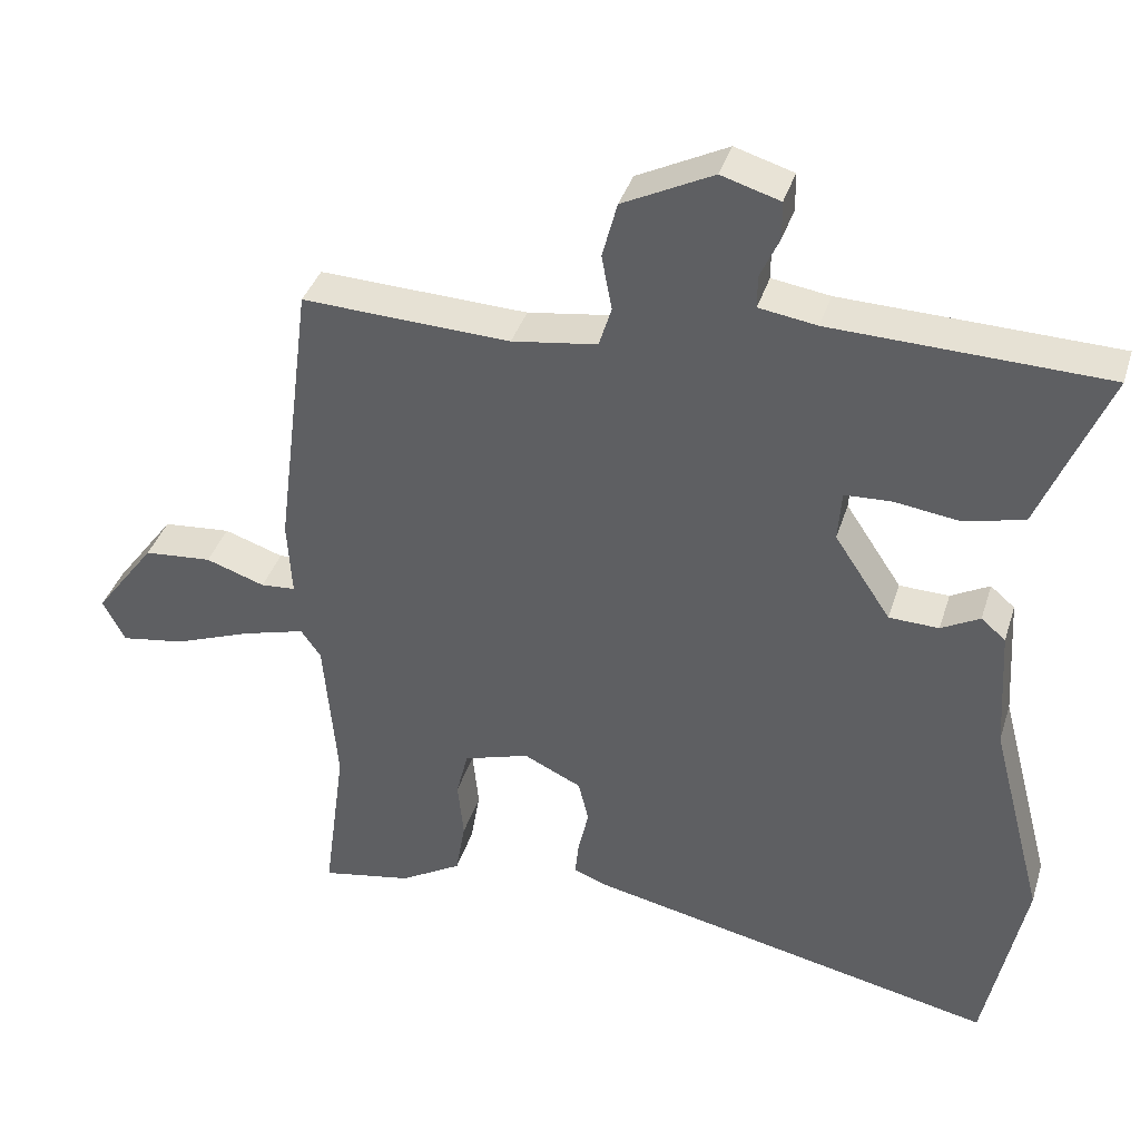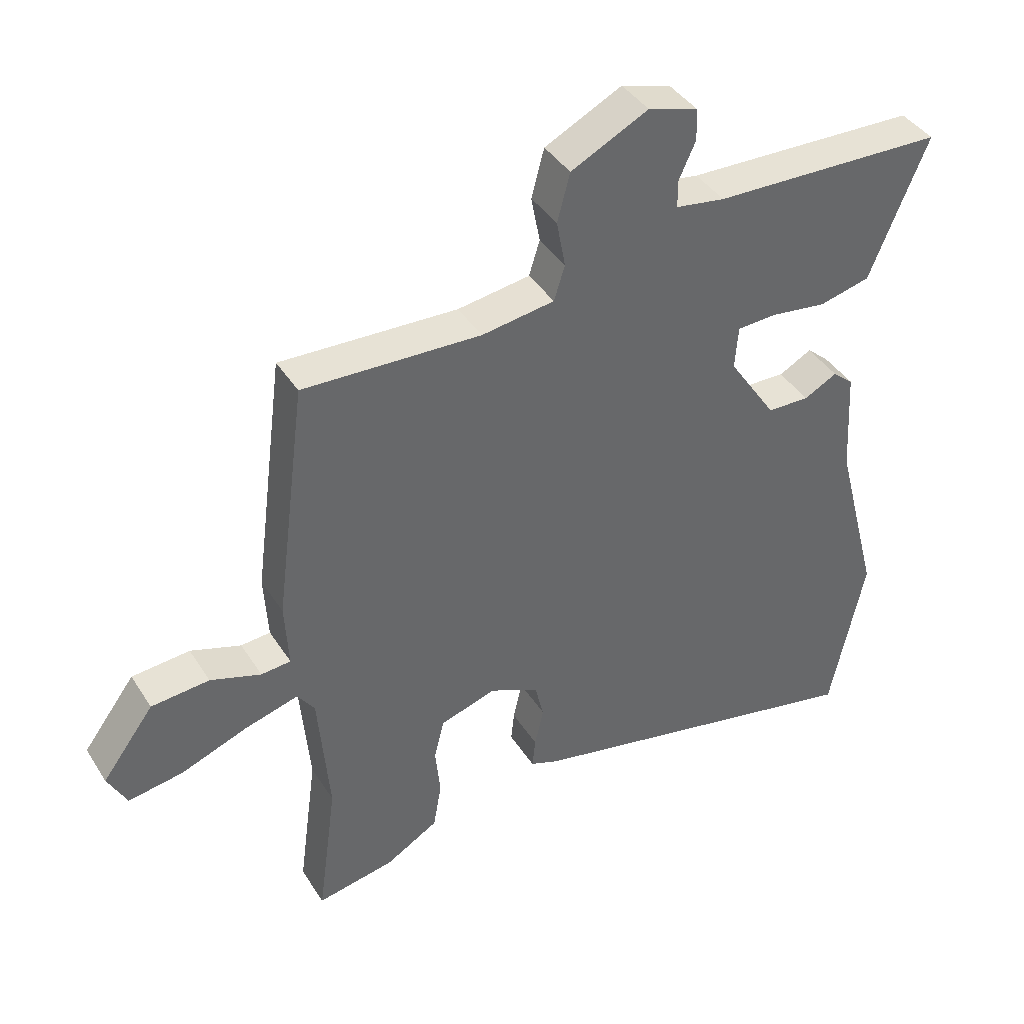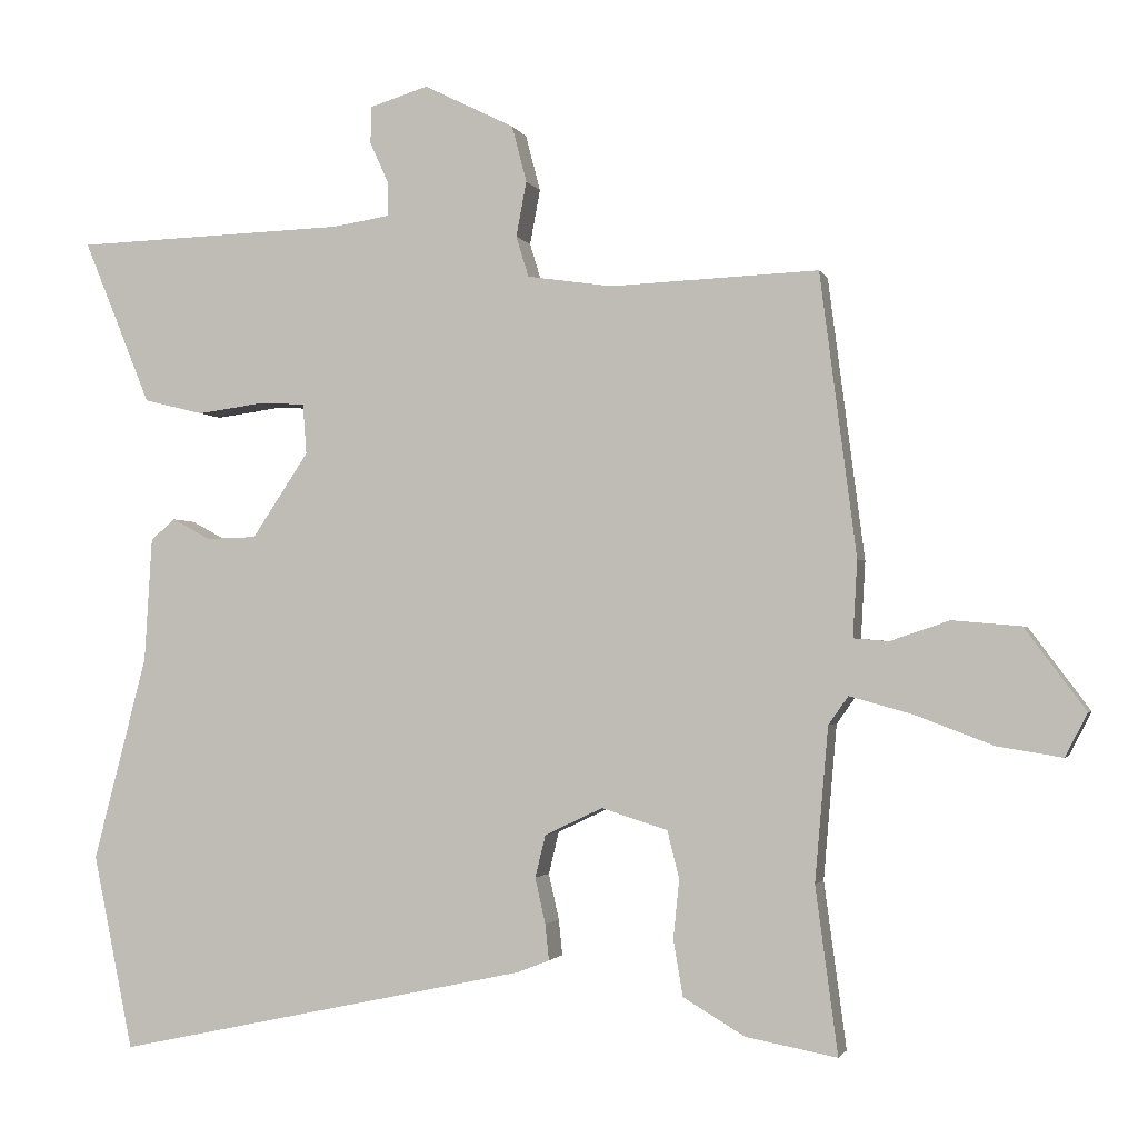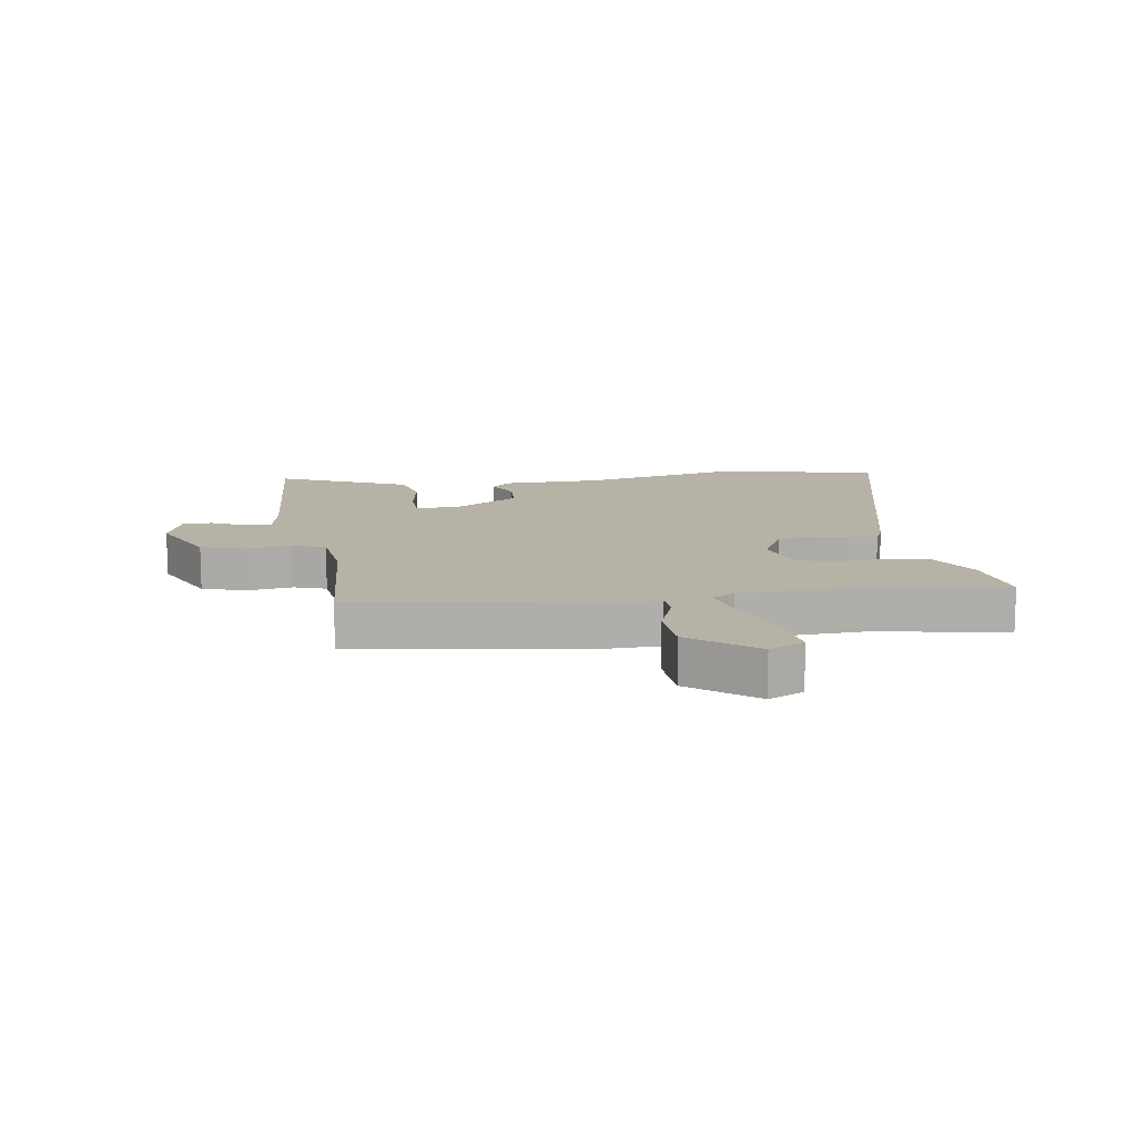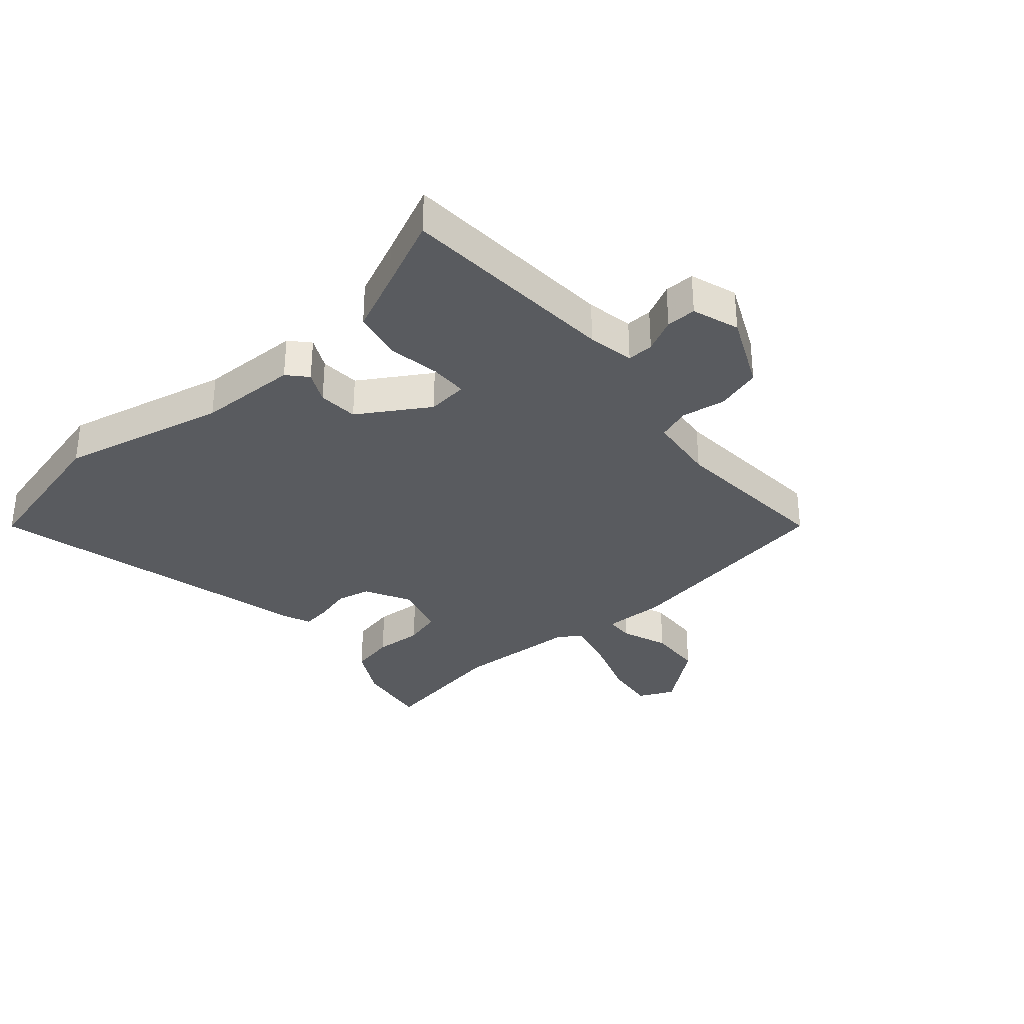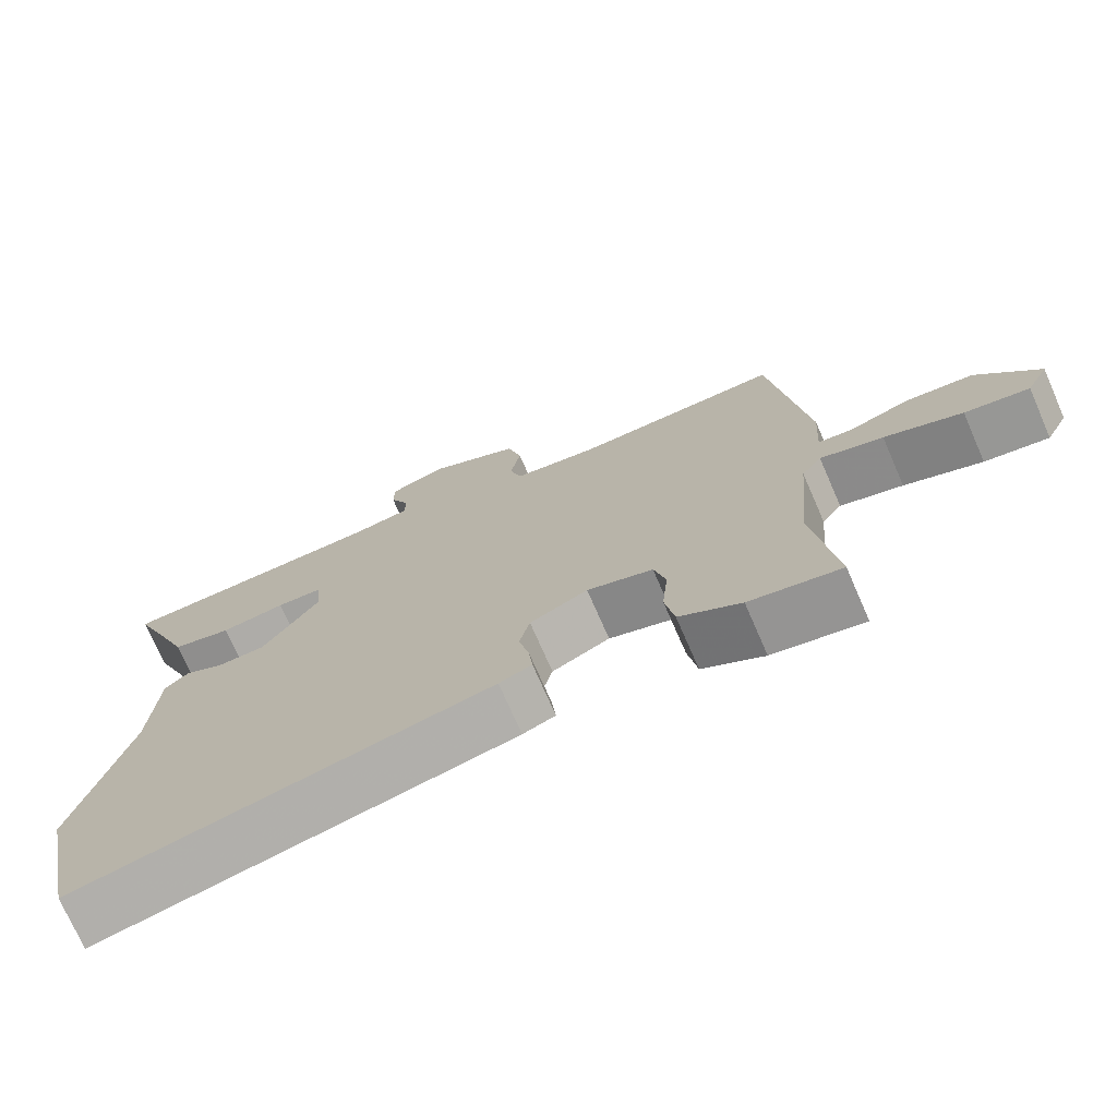
<metadata>
{"format":"obj","ext":"obj","renderer":"f3d","projection":"perspective","resolution":1024,"background":"white","views":[{"elev":38.0,"azim":-163.3,"up":"+Z"},{"elev":40.6,"azim":150.4,"up":"+Z"},{"elev":-2.0,"azim":14.7,"up":"+Z"},{"elev":12.5,"azim":83.2,"up":"+Y"},{"elev":-32.7,"azim":-47.2,"up":"+Y"},{"elev":-73.4,"azim":23.6,"up":"+Z"}]}
</metadata>
<code>
v -0.482 0.07 -0.587
v -0.536 0.07 -0.325
v -0.464 0.07 -0.049
v -0.454 0.07 0.118
v -0.421 0.07 0.146
v -0.369 0.07 0.118
v -0.302 0.07 0.12
v -0.226 0.07 0.234
v -0.231 0.07 0.302
v -0.294 0.07 0.305
v -0.382 0.07 0.293
v -0.463 0.07 0.313
v -0.504 0.07 0.414
v -0.554 0.07 0.535
v -0.186 0.07 0.546
v -0.108 0.07 0.558
v -0.108 0.07 0.602
v -0.134 0.07 0.659
v -0.133 0.07 0.709
v -0.054 0.07 0.733
v 0.068 0.07 0.672
v 0.088 0.07 0.596
v 0.074 0.07 0.522
v 0.091 0.07 0.467
v 0.206 0.07 0.45
v 0.487 0.07 0.461
v 0.536 0.07 0.081
v 0.53 0.07 -0.022
v 0.577 0.07 -0.026
v 0.657 0.07 0.001
v 0.749 0.07 -0.007
v 0.831 0.07 -0.117
v 0.801 0.07 -0.175
v 0.714 0.07 -0.161
v 0.609 0.07 -0.121
v 0.524 0.07 -0.097
v 0.497 0.07 -0.135
v 0.479 0.07 -0.342
v 0.509 0.07 -0.566
v 0.386 0.07 -0.543
v 0.303 0.07 -0.494
v 0.29 0.07 -0.419
v 0.298 0.07 -0.339
v 0.282 0.07 -0.275
v 0.193 0.07 -0.247
v 0.115 0.07 -0.284
v 0.101 0.07 -0.341
v 0.115 0.07 -0.403
v 0.12 0.07 -0.451
v 0.076 0.07 -0.468
v -0.482 0 -0.587
v -0.536 0 -0.325
v -0.464 0 -0.049
v -0.454 0 0.118
v -0.421 0 0.146
v -0.369 0 0.118
v -0.302 0 0.12
v -0.226 0 0.234
v -0.231 0 0.302
v -0.294 0 0.305
v -0.382 0 0.293
v -0.463 0 0.313
v -0.504 0 0.414
v -0.554 0 0.535
v -0.186 0 0.546
v -0.108 0 0.558
v -0.108 0 0.602
v -0.134 0 0.659
v -0.133 0 0.709
v -0.054 0 0.733
v 0.068 0 0.672
v 0.088 0 0.596
v 0.074 0 0.522
v 0.091 0 0.467
v 0.206 0 0.45
v 0.487 0 0.461
v 0.536 0 0.081
v 0.53 0 -0.022
v 0.577 0 -0.026
v 0.657 0 0.001
v 0.749 0 -0.007
v 0.831 0 -0.117
v 0.801 0 -0.175
v 0.714 0 -0.161
v 0.609 0 -0.121
v 0.524 0 -0.097
v 0.497 0 -0.135
v 0.479 0 -0.342
v 0.509 0 -0.566
v 0.386 0 -0.543
v 0.303 0 -0.494
v 0.29 0 -0.419
v 0.298 0 -0.339
v 0.282 0 -0.275
v 0.193 0 -0.247
v 0.115 0 -0.284
v 0.101 0 -0.341
v 0.115 0 -0.403
v 0.12 0 -0.451
v 0.076 0 -0.468
f 1 2 3
f 50 1 3
f 49 50 3
f 48 49 3
f 47 48 3
f 4 5 6
f 3 4 6
f 47 3 6
f 46 47 6
f 45 46 6 7
f 44 45 7 8
f 41 42 43
f 40 41 43
f 39 40 43
f 38 39 43
f 37 38 43 44
f 44 8 9
f 37 44 9
f 36 37 9
f 33 34 35
f 32 33 35
f 31 32 35
f 30 31 35
f 29 30 35
f 28 29 35 36
f 28 36 9
f 27 28 9
f 26 27 9
f 25 26 9
f 21 22 23
f 20 21 23
f 19 20 23
f 18 19 23
f 17 18 23
f 16 17 23 24
f 15 16 24
f 13 14 15 24
f 13 24 25
f 12 13 25
f 11 12 25
f 10 11 25
f 9 10 25
f 53 52 51
f 53 51 100
f 53 100 99
f 53 99 98
f 53 98 97
f 56 55 54
f 56 54 53
f 56 53 97
f 56 97 96
f 57 56 96 95
f 58 57 95 94
f 93 92 91
f 93 91 90
f 93 90 89
f 93 89 88
f 94 93 88 87
f 59 58 94
f 59 94 87
f 59 87 86
f 85 84 83
f 85 83 82
f 85 82 81
f 85 81 80
f 85 80 79
f 86 85 79 78
f 59 86 78
f 59 78 77
f 59 77 76
f 59 76 75
f 73 72 71
f 73 71 70
f 73 70 69
f 73 69 68
f 73 68 67
f 74 73 67 66
f 74 66 65
f 74 65 64 63
f 75 74 63
f 75 63 62
f 75 62 61
f 75 61 60
f 75 60 59
f 1 51 52 2
f 2 52 53 3
f 3 53 54 4
f 4 54 55 5
f 5 55 56 6
f 6 56 57 7
f 7 57 58 8
f 8 58 59 9
f 9 59 60 10
f 10 60 61 11
f 11 61 62 12
f 12 62 63 13
f 13 63 64 14
f 14 64 65 15
f 15 65 66 16
f 16 66 67 17
f 17 67 68 18
f 18 68 69 19
f 19 69 70 20
f 20 70 71 21
f 21 71 72 22
f 22 72 73 23
f 23 73 74 24
f 24 74 75 25
f 25 75 76 26
f 26 76 77 27
f 27 77 78 28
f 28 78 79 29
f 29 79 80 30
f 30 80 81 31
f 31 81 82 32
f 32 82 83 33
f 33 83 84 34
f 34 84 85 35
f 35 85 86 36
f 36 86 87 37
f 37 87 88 38
f 38 88 89 39
f 39 89 90 40
f 40 90 91 41
f 41 91 92 42
f 42 92 93 43
f 43 93 94 44
f 44 94 95 45
f 45 95 96 46
f 46 96 97 47
f 47 97 98 48
f 48 98 99 49
f 49 99 100 50
f 50 100 51 1

</code>
